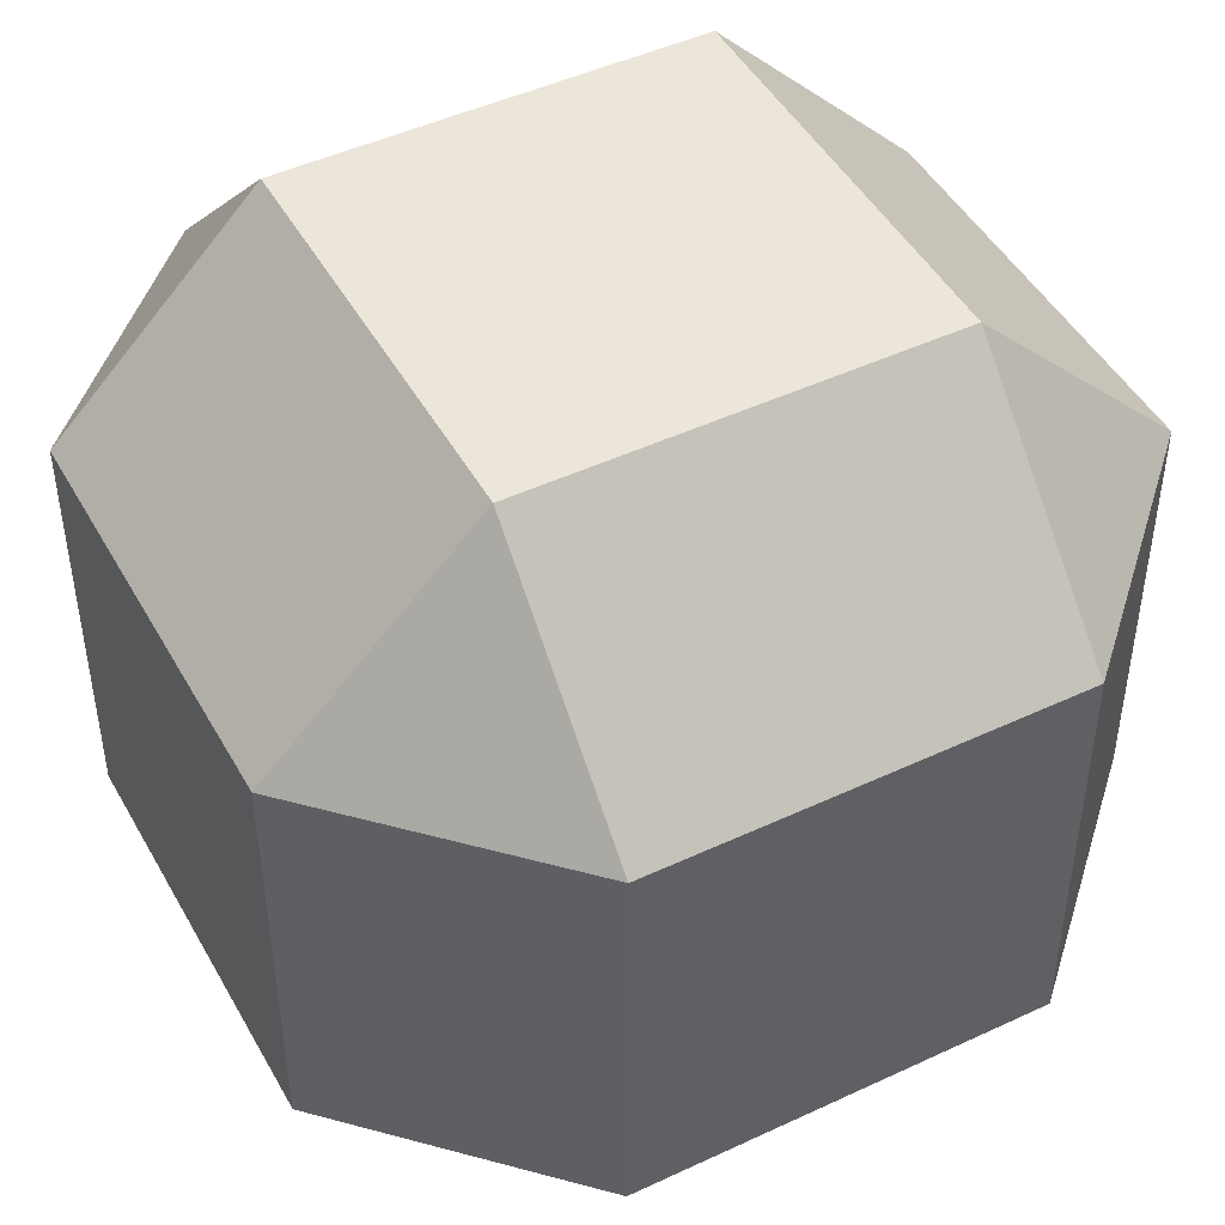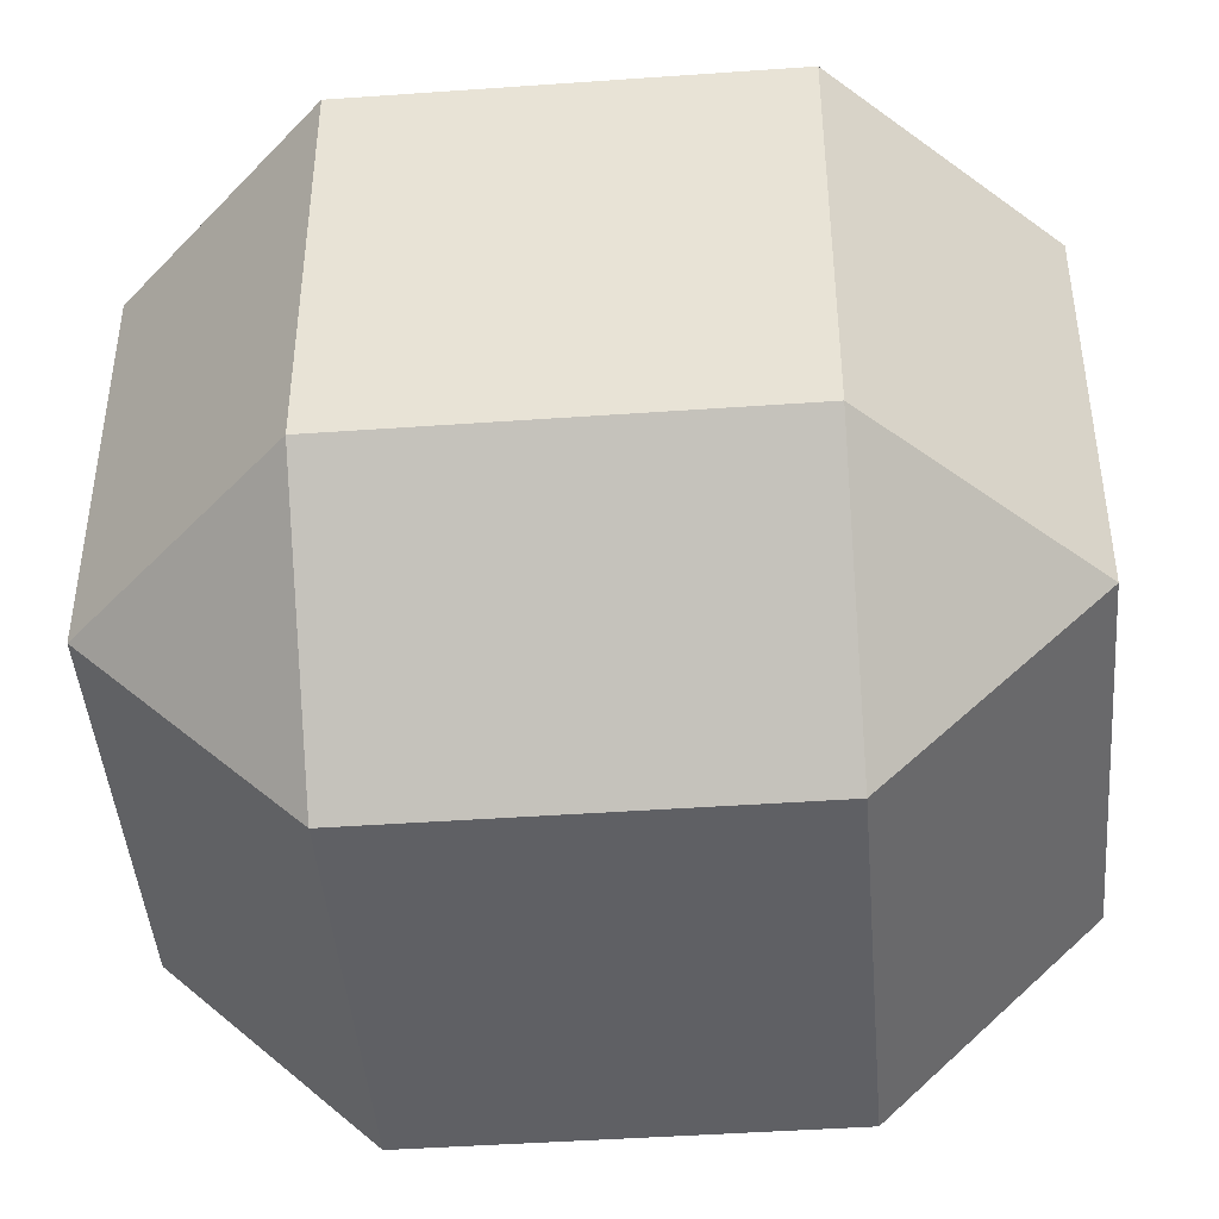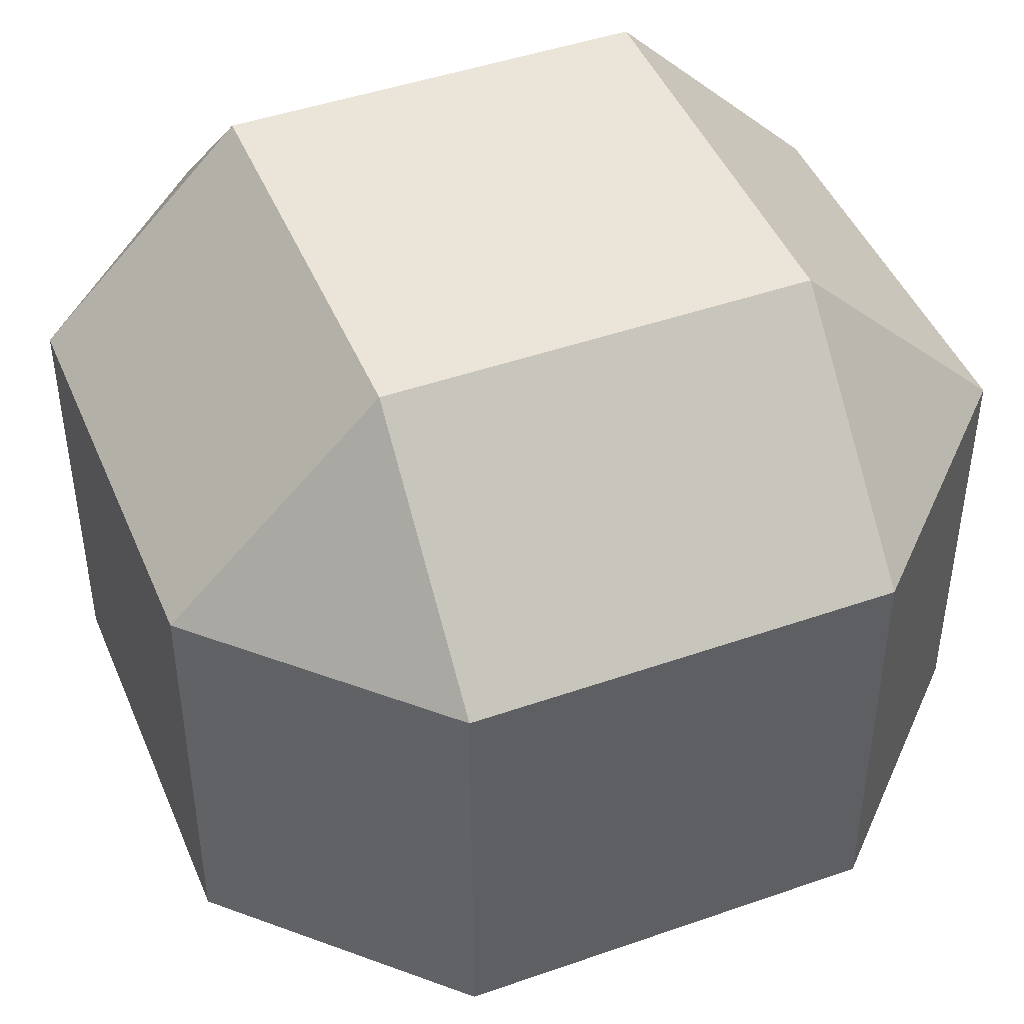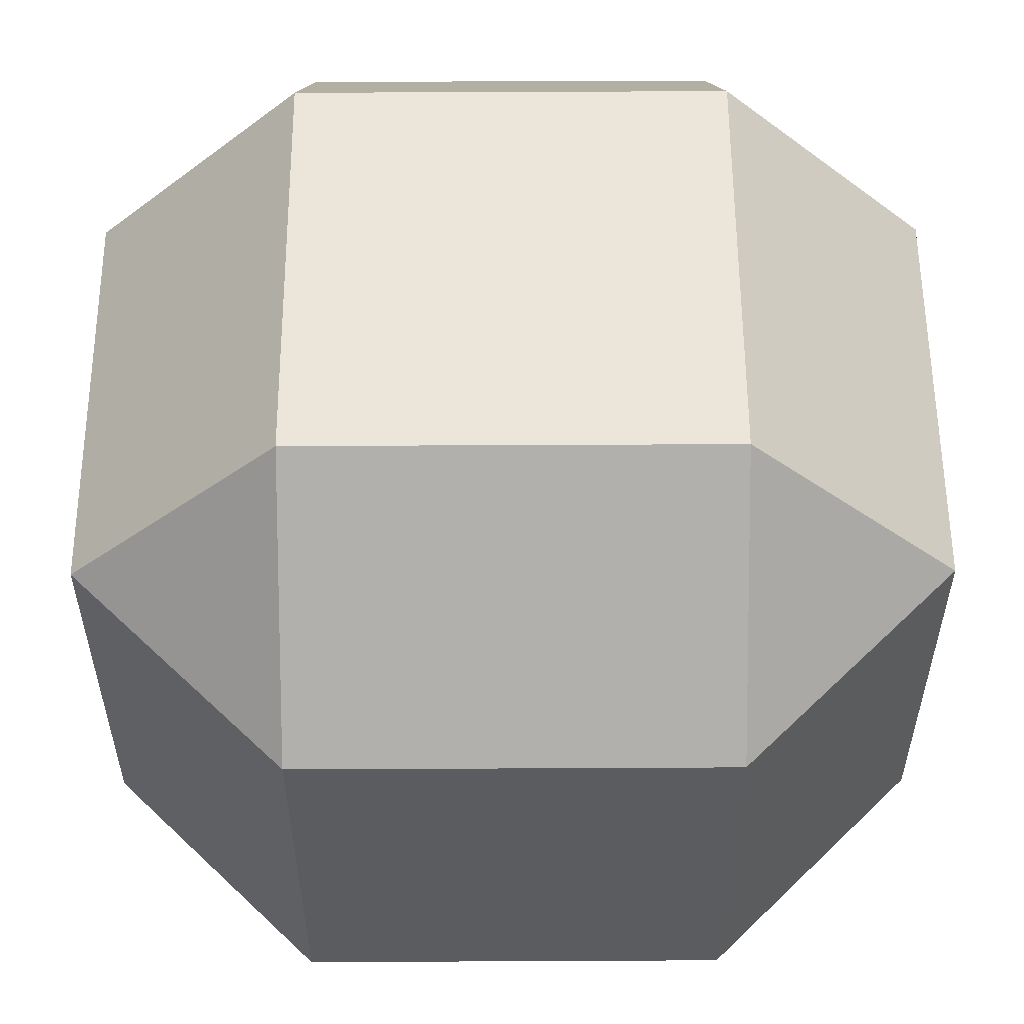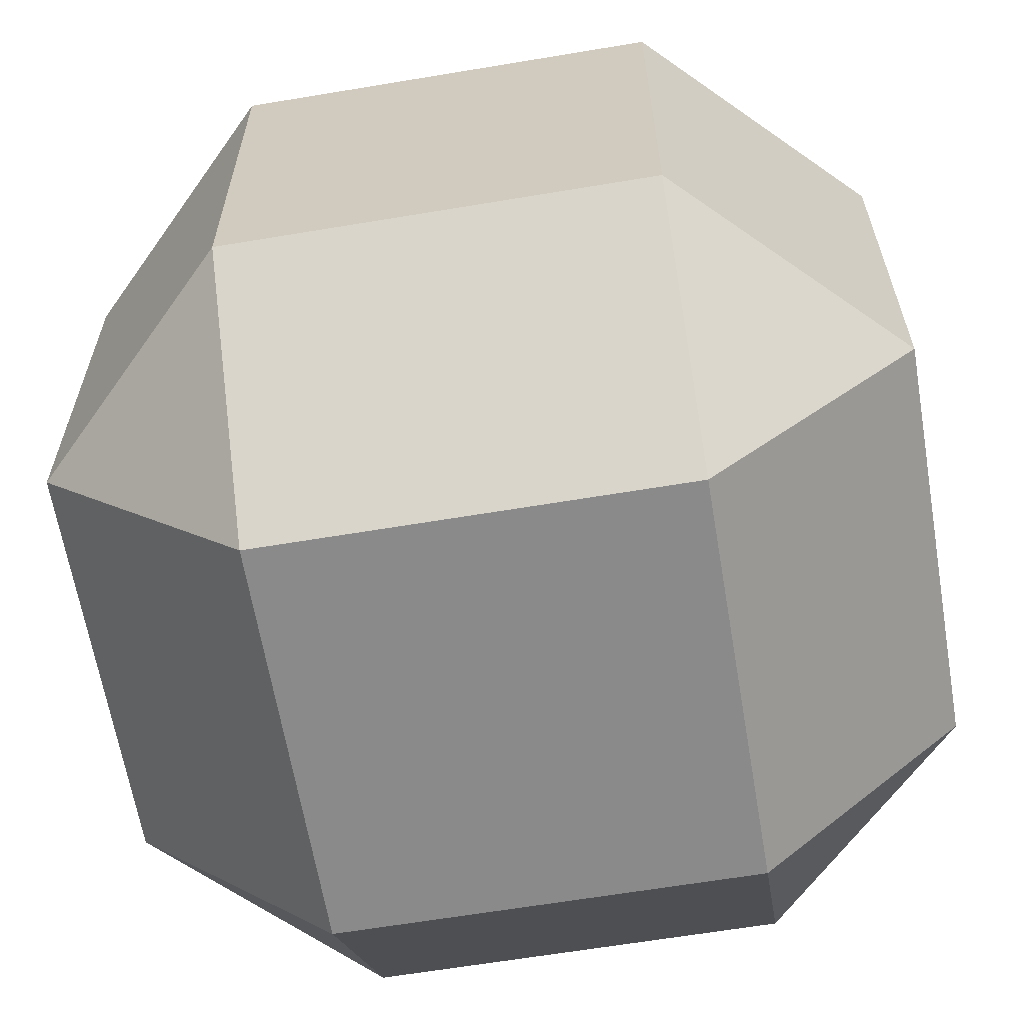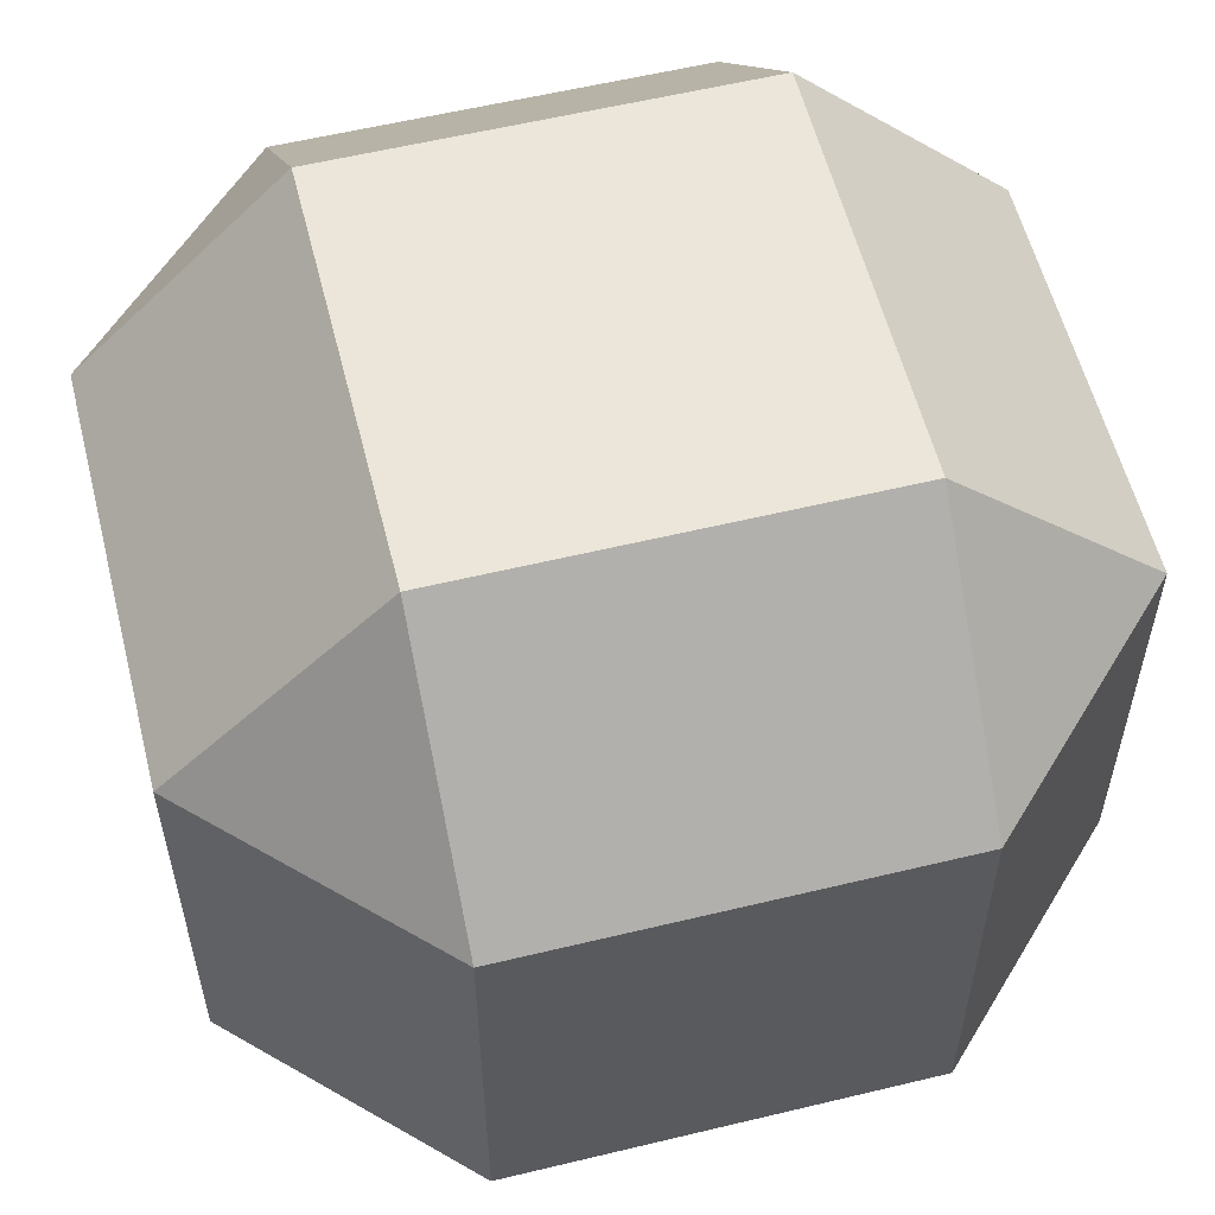
<metadata>
{"format":"obj","ext":"obj","renderer":"f3d","projection":"perspective","resolution":1024,"background":"white","views":[{"elev":46.9,"azim":152.0,"up":"+Y"},{"elev":-44.5,"azim":94.7,"up":"+Z"},{"elev":45.4,"azim":158.0,"up":"+Y"},{"elev":56.2,"azim":89.7,"up":"+Y"},{"elev":-63.4,"azim":99.6,"up":"+Z"},{"elev":57.4,"azim":-14.1,"up":"+Z"}]}
</metadata>
<code>
g default
v -4.14 -2.07 2.07
v -2.07 -4.14 2.07
v -2.07 -2.07 4.14
v 2.07 -4.14 2.07
v 4.14 -2.07 2.07
v 2.07 -2.07 4.14
v -2.07 4.14 2.07
v -4.14 2.07 2.07
v -2.07 2.07 4.14
v 4.14 2.07 2.07
v 2.07 4.14 2.07
v 2.07 2.07 4.14
v -2.07 2.07 -4.14
v -4.14 2.07 -2.07
v -2.07 4.14 -2.07
v 4.14 2.07 -2.07
v 2.07 2.07 -4.14
v 2.07 4.14 -2.07
v -2.07 -4.14 -2.07
v -4.14 -2.07 -2.07
v -2.07 -2.07 -4.14
v 4.14 -2.07 -2.07
v 2.07 -4.14 -2.07
v 2.07 -2.07 -4.14
g pCube1
f 19 23 4 2
f 6 12 9 3
f 8 14 20 1
f 22 16 10 5
f 11 18 15 7
f 17 24 21 13
f 2 1 20 19
f 3 2 4 6
f 1 3 9 8
f 5 4 23 22
f 6 5 10 12
f 8 7 15 14
f 7 9 12 11
f 11 10 16 18
f 14 13 21 20
f 13 15 18 17
f 17 16 22 24
f 19 21 24 23
f 1 2 3
f 4 5 6
f 7 8 9
f 10 11 12
f 13 14 15
f 16 17 18
f 19 20 21
f 22 23 24

</code>
